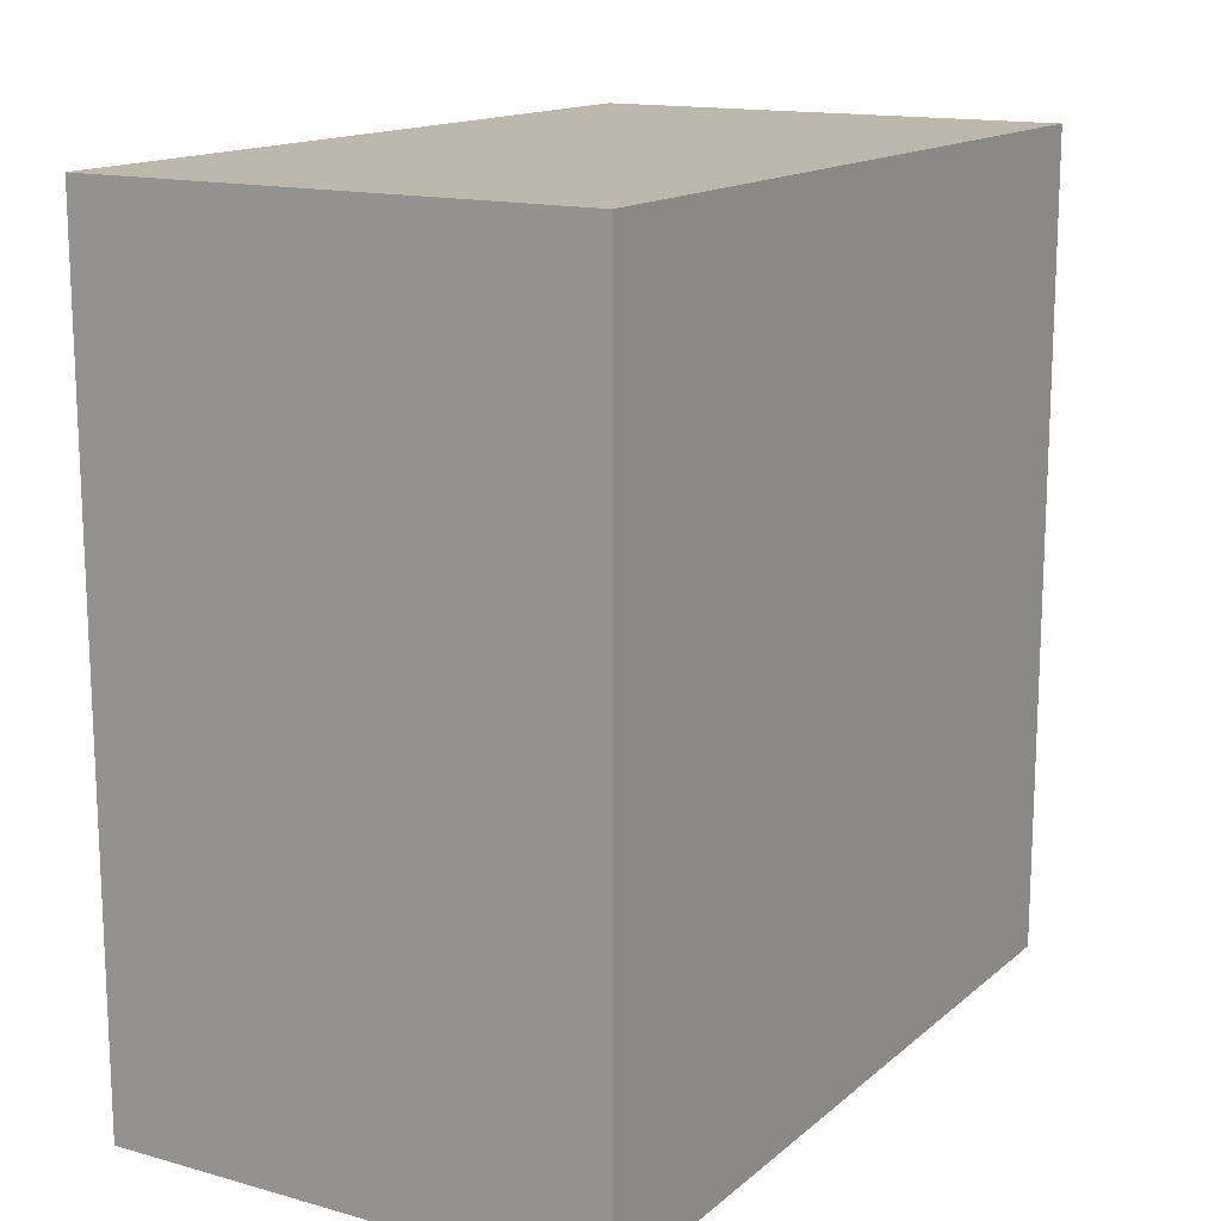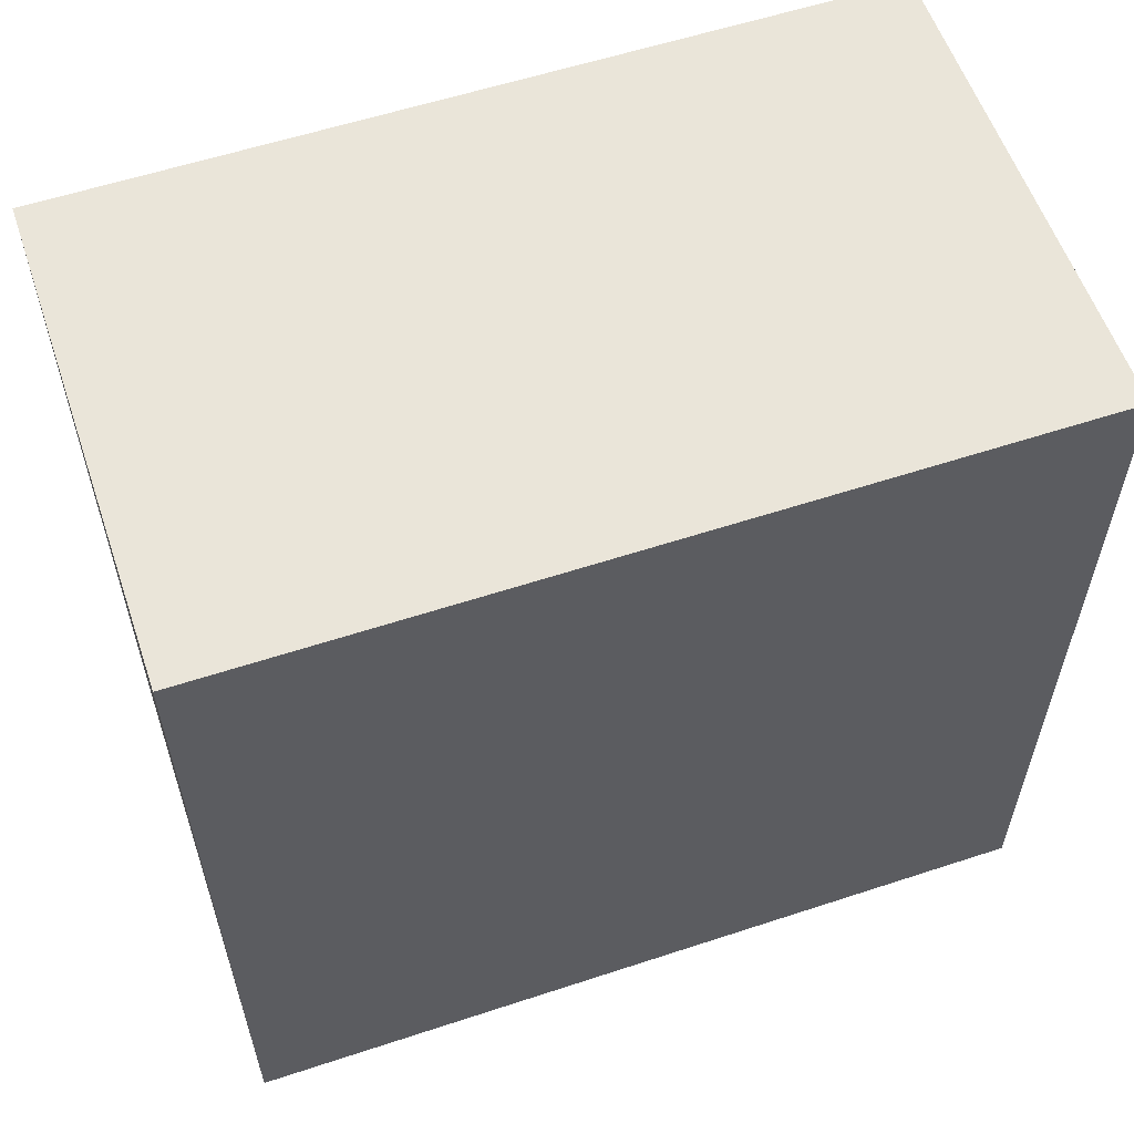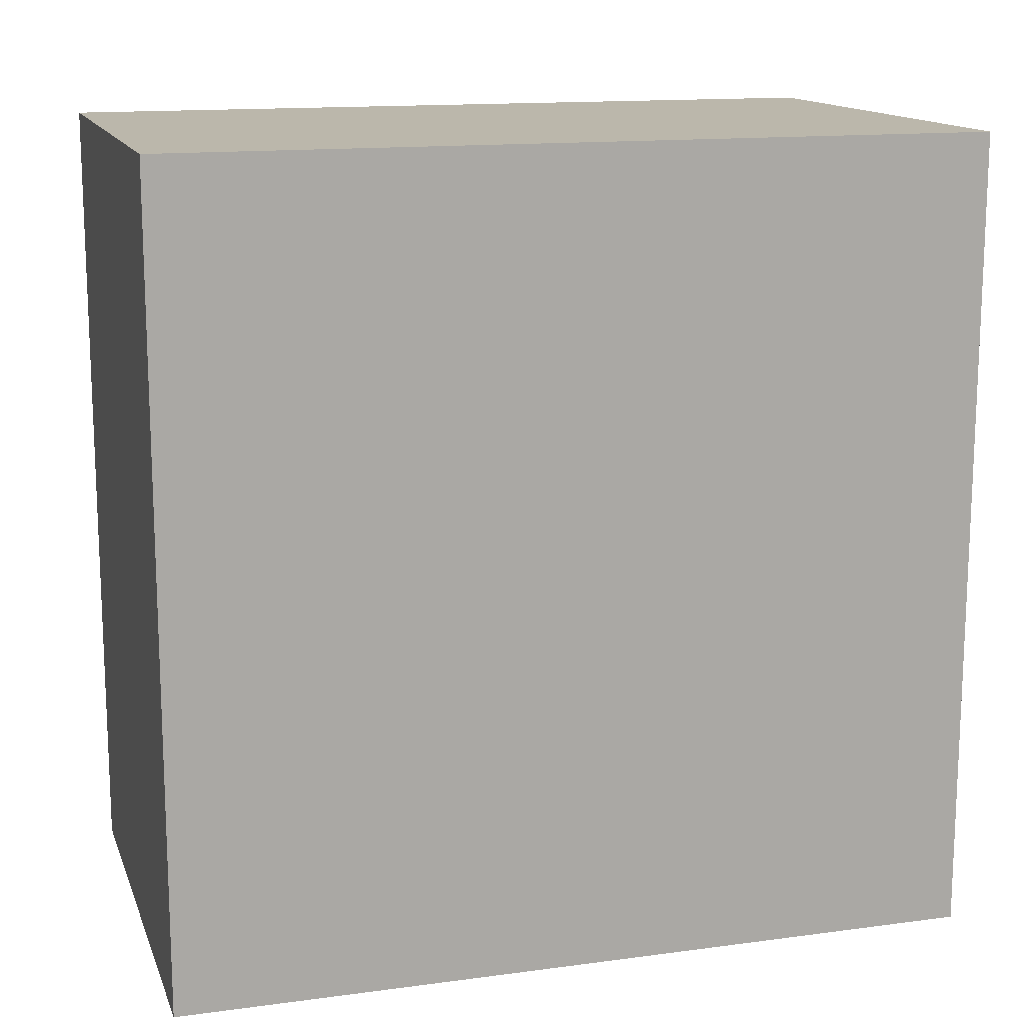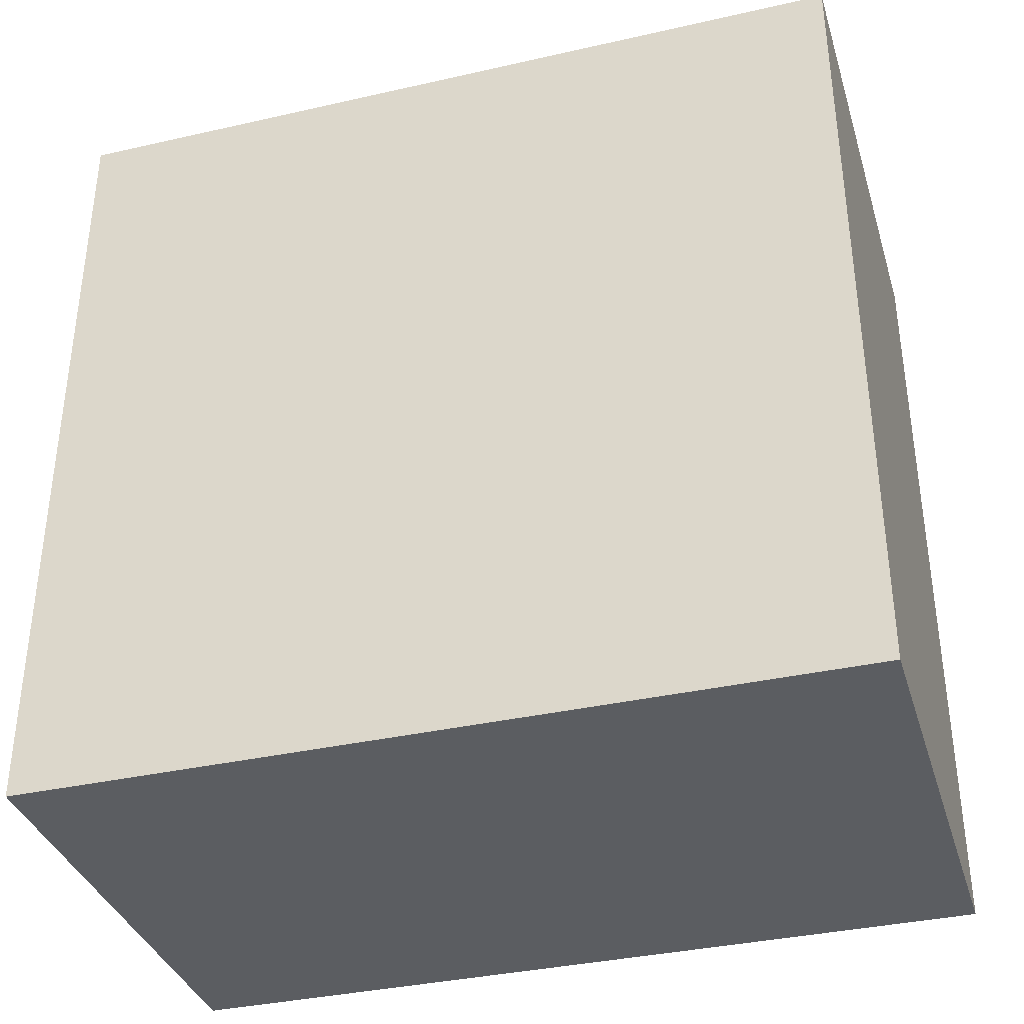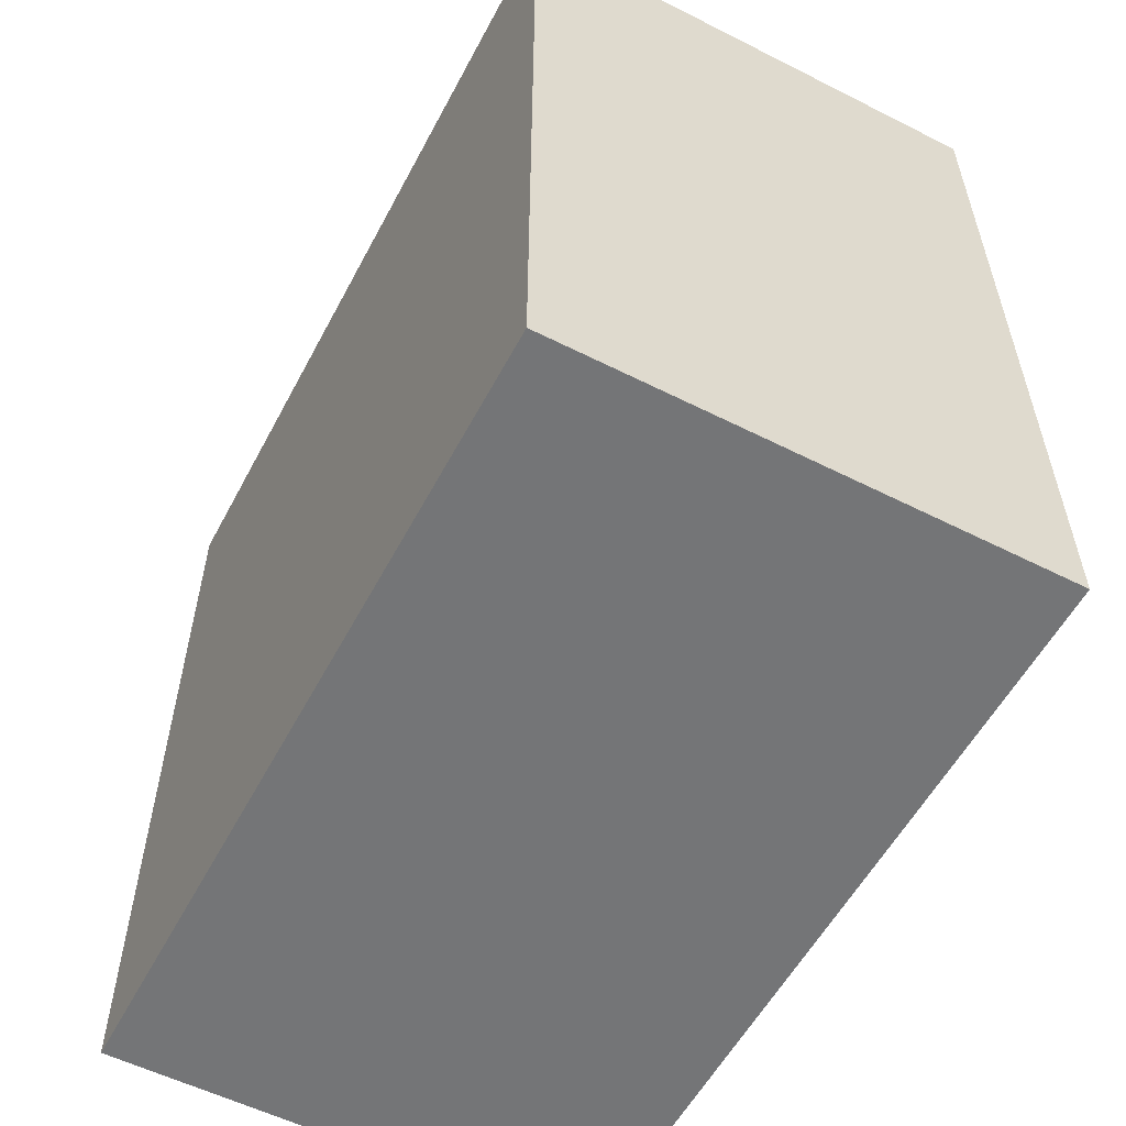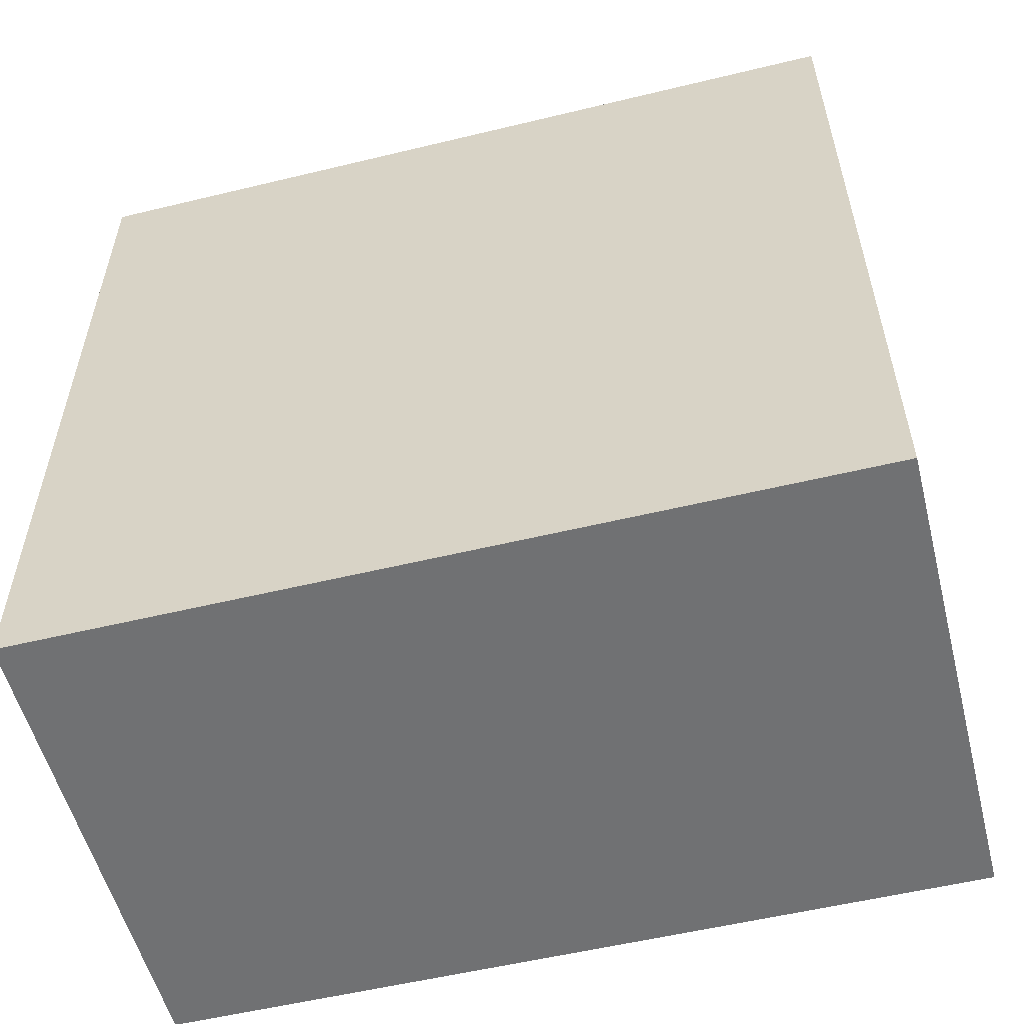
<metadata>
{"format":"obj","ext":"obj","renderer":"f3d","projection":"perspective","resolution":1024,"background":"white","views":[{"elev":14.8,"azim":-149.2,"up":"+Z"},{"elev":58.1,"azim":71.2,"up":"+Y"},{"elev":14.2,"azim":73.6,"up":"+Y"},{"elev":-36.2,"azim":-73.5,"up":"+Z"},{"elev":-56.4,"azim":-27.8,"up":"+Y"},{"elev":-55.2,"azim":-75.7,"up":"+Y"}]}
</metadata>
<code>
o
v 0.8 2.4 -1.1
v 0.8 2.4 -1.2
v 0.8 2.4 -1.5
v 0.8 2.4 -1.6
v 0.8 2.5 -1.1
v 0.8 2.5 -1.2
v 0.8 2.5 -1.3
v 0.8 2.5 -1.4
v 0.8 2.5 -1.5
v 0.8 2.5 -1.6
v 0.8 2.6 -1.2
v 0.8 2.6 -1.3
v 0.8 2.6 -1.4
v 0.8 2.6 -1.5
v 0.8 2.9 -1.1
v 0.8 2.9 -1.2
v 0.8 2.9 -1.5
v 0.8 2.9 -1.6
v 1.1 2.4 -1.1
v 1.1 2.4 -1.3
v 1.1 2.4 -1.4
v 1.1 2.4 -1.6
v 1.1 2.5 -1.1
v 1.1 2.5 -1.3
v 1.1 2.5 -1.4
v 1.1 2.5 -1.5
v 1.1 2.6 -1.2
v 1.1 2.6 -1.5
v 1.1 2.6 -1.6
v 1.1 2.9 -1.1
v 1.1 2.9 -1.2
v 1.1 2.9 -1.5
v 1.1 2.9 -1.6
v 0.8 2.4 -1.1
v 0.8 2.5 -1.1
v 0.8 2.9 -1.1
v 0.9 2.4 -1.1
v 0.9 2.5 -1.1
v 0.9 2.9 -1.1
v 1 2.4 -1.1
v 1 2.5 -1.1
v 1 2.9 -1.1
v 1.1 2.4 -1.1
v 1.1 2.5 -1.1
v 1.1 2.9 -1.1
v 0.8 2.4 -1.6
v 0.8 2.5 -1.6
v 0.8 2.9 -1.6
v 0.9 2.4 -1.6
v 0.9 2.5 -1.6
v 0.9 2.9 -1.6
v 1 2.4 -1.6
v 1 2.5 -1.6
v 1 2.6 -1.6
v 1 2.9 -1.6
v 1.1 2.4 -1.6
v 1.1 2.6 -1.6
v 1.1 2.9 -1.6
v 0.8 2.4 -1.1
v 0.9 2.4 -1.1
v 1 2.4 -1.1
v 1.1 2.4 -1.1
v 0.8 2.4 -1.2
v 0.9 2.4 -1.2
v 1 2.4 -1.2
v 1 2.4 -1.3
v 1.1 2.4 -1.3
v 1 2.4 -1.4
v 1.1 2.4 -1.4
v 0.8 2.4 -1.5
v 0.9 2.4 -1.5
v 1 2.4 -1.5
v 0.8 2.4 -1.6
v 0.9 2.4 -1.6
v 1 2.4 -1.6
v 1.1 2.4 -1.6
v 0.8 2.9 -1.1
v 0.9 2.9 -1.1
v 1 2.9 -1.1
v 1.1 2.9 -1.1
v 0.8 2.9 -1.2
v 0.9 2.9 -1.2
v 1 2.9 -1.2
v 1.1 2.9 -1.2
v 0.8 2.9 -1.5
v 0.9 2.9 -1.5
v 1 2.9 -1.5
v 1.1 2.9 -1.5
v 0.8 2.9 -1.6
v 0.9 2.9 -1.6
v 1 2.9 -1.6
v 1.1 2.9 -1.6
f 5 2 1
f 6 3 2
f 6 2 5
f 7 3 6
f 8 3 7
f 9 4 3
f 9 3 8
f 10 4 9
f 11 6 5
f 11 7 6
f 12 8 7
f 12 7 11
f 13 10 9
f 13 8 12
f 13 9 8
f 14 10 13
f 15 11 5
f 16 12 11
f 16 11 15
f 16 13 12
f 16 14 13
f 17 10 14
f 17 14 16
f 18 10 17
f 19 20 23
f 20 21 24
f 23 20 24
f 21 22 25
f 24 21 25
f 25 22 26
f 23 24 27
f 24 25 27
f 25 26 27
f 26 22 28
f 27 26 28
f 28 22 29
f 23 27 30
f 27 28 31
f 30 27 31
f 28 29 32
f 31 28 32
f 32 29 33
f 37 35 34
f 38 36 35
f 38 35 37
f 39 36 38
f 40 38 37
f 41 39 38
f 41 38 40
f 42 39 41
f 43 41 40
f 44 42 41
f 44 41 43
f 45 42 44
f 46 47 49
f 47 48 50
f 49 47 50
f 50 48 51
f 49 50 52
f 50 51 53
f 52 50 53
f 53 51 54
f 54 51 55
f 52 53 56
f 53 54 56
f 54 55 57
f 56 54 57
f 57 55 58
f 63 60 59
f 64 61 60
f 64 60 63
f 65 62 61
f 65 61 64
f 66 65 64
f 66 62 65
f 67 62 66
f 68 66 64
f 68 67 66
f 69 67 68
f 70 64 63
f 71 68 64
f 71 64 70
f 72 69 68
f 72 68 71
f 73 71 70
f 74 72 71
f 74 71 73
f 75 69 72
f 75 72 74
f 76 69 75
f 77 78 81
f 78 79 82
f 81 78 82
f 79 80 83
f 82 79 83
f 83 80 84
f 81 82 85
f 82 83 85
f 83 84 85
f 85 84 86
f 86 84 87
f 87 84 88
f 85 86 89
f 86 87 90
f 89 86 90
f 87 88 91
f 90 87 91
f 91 88 92

</code>
